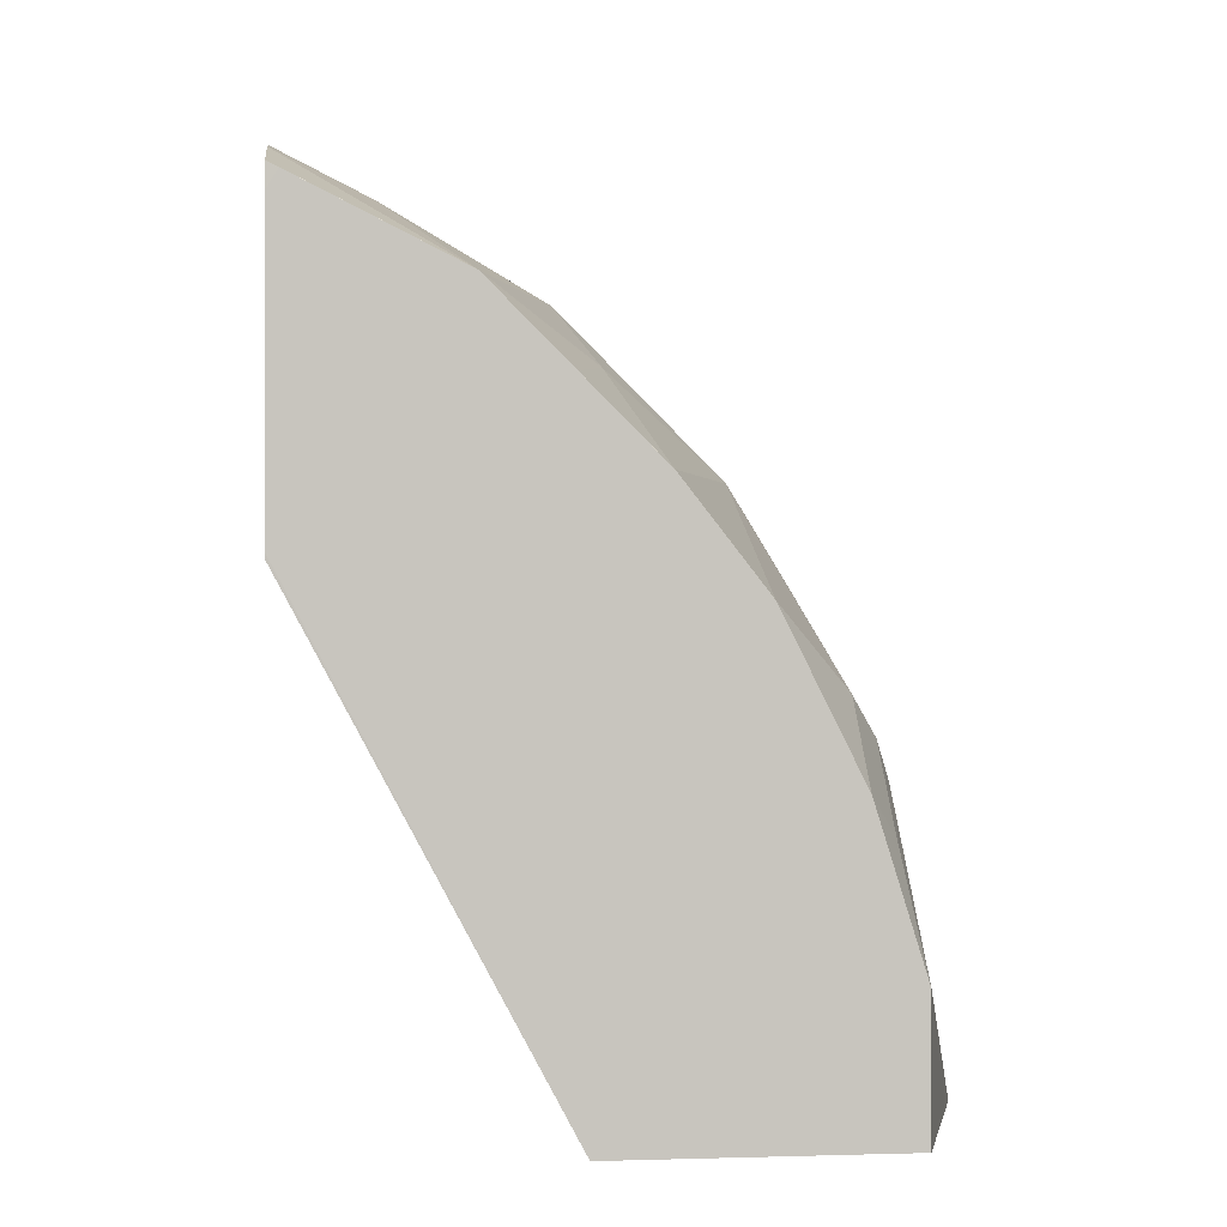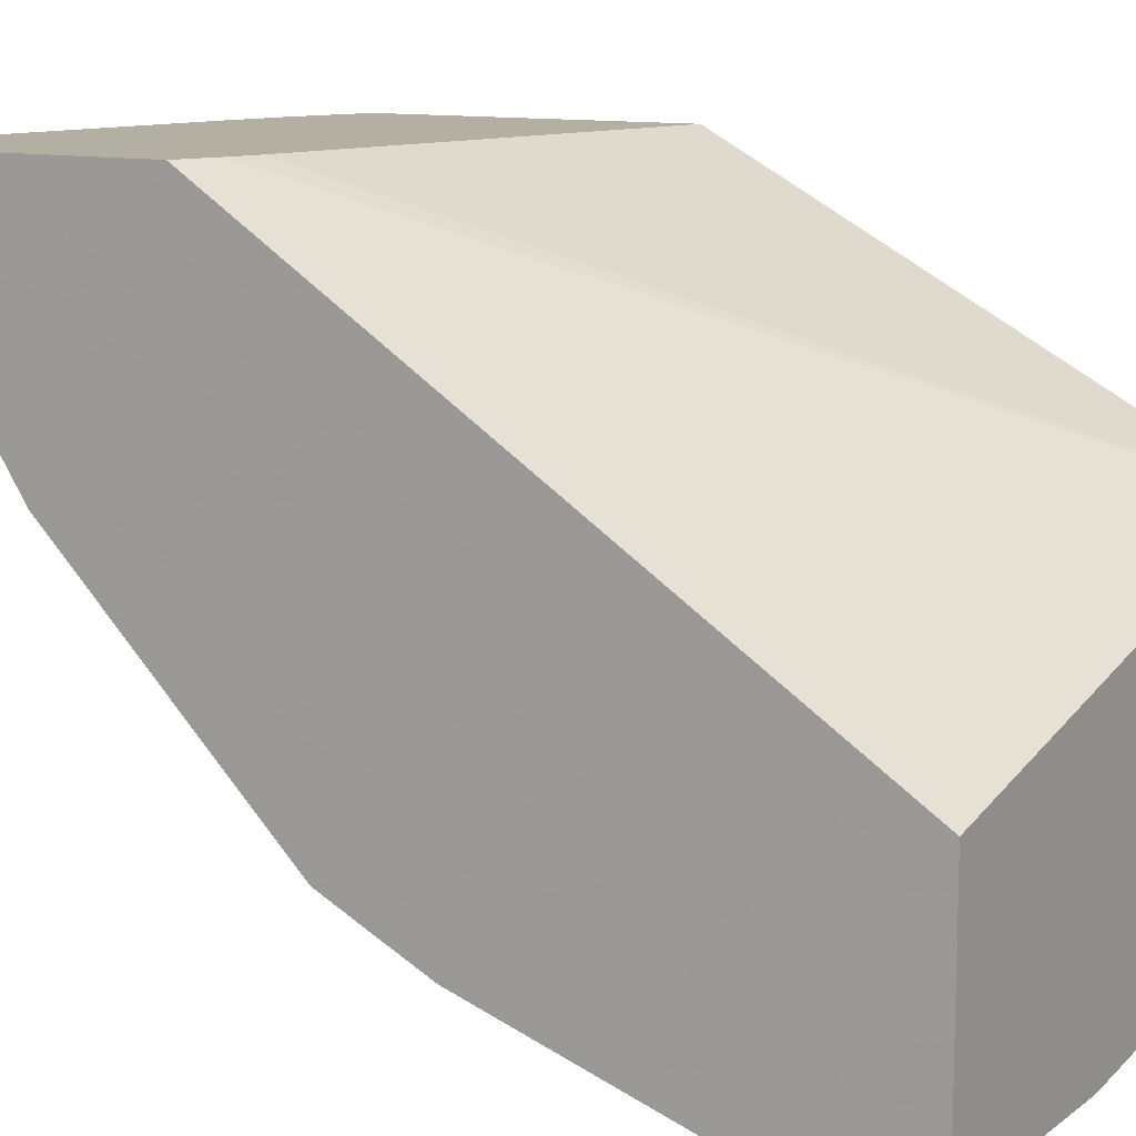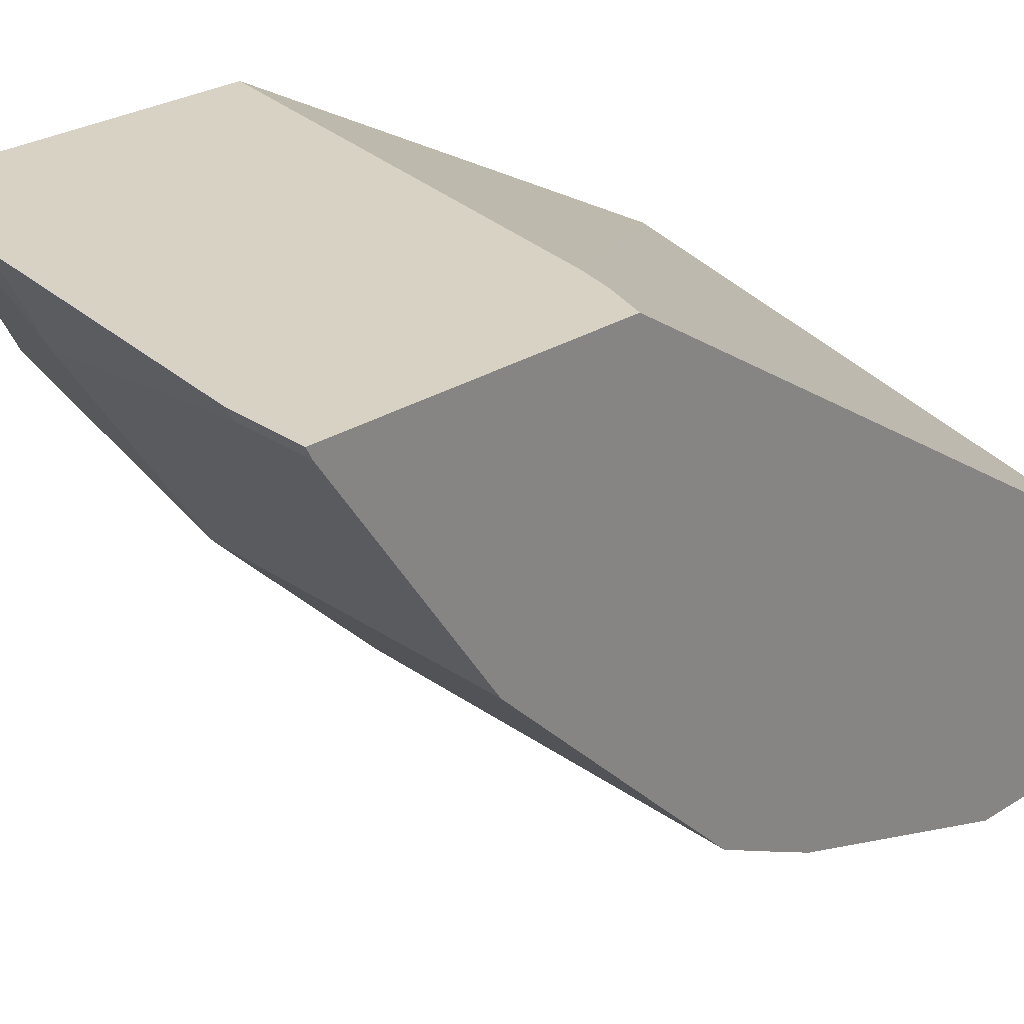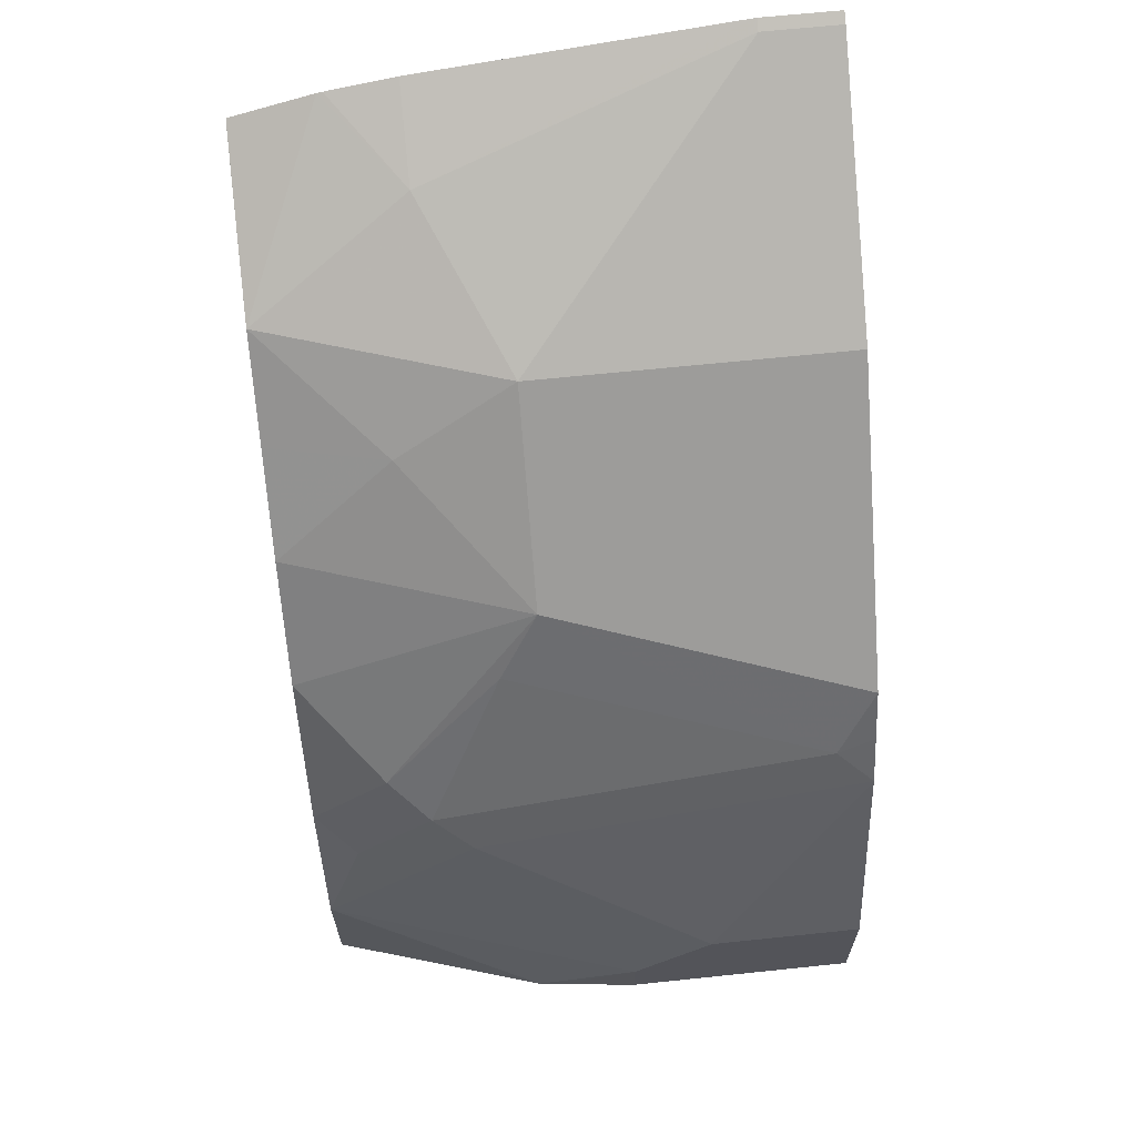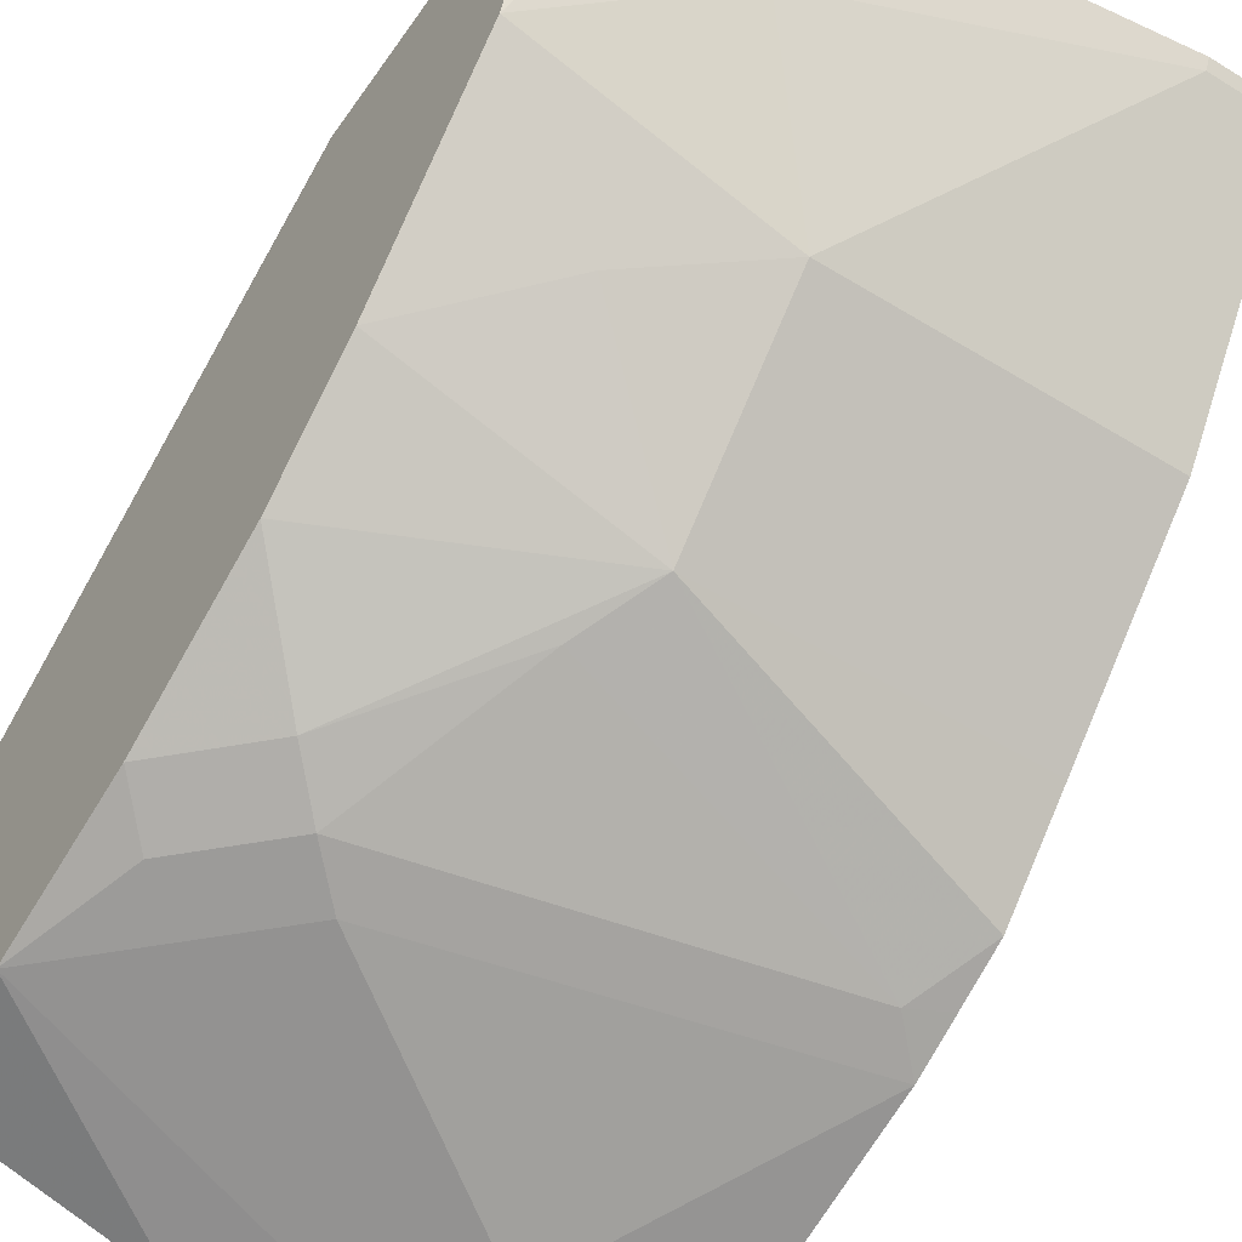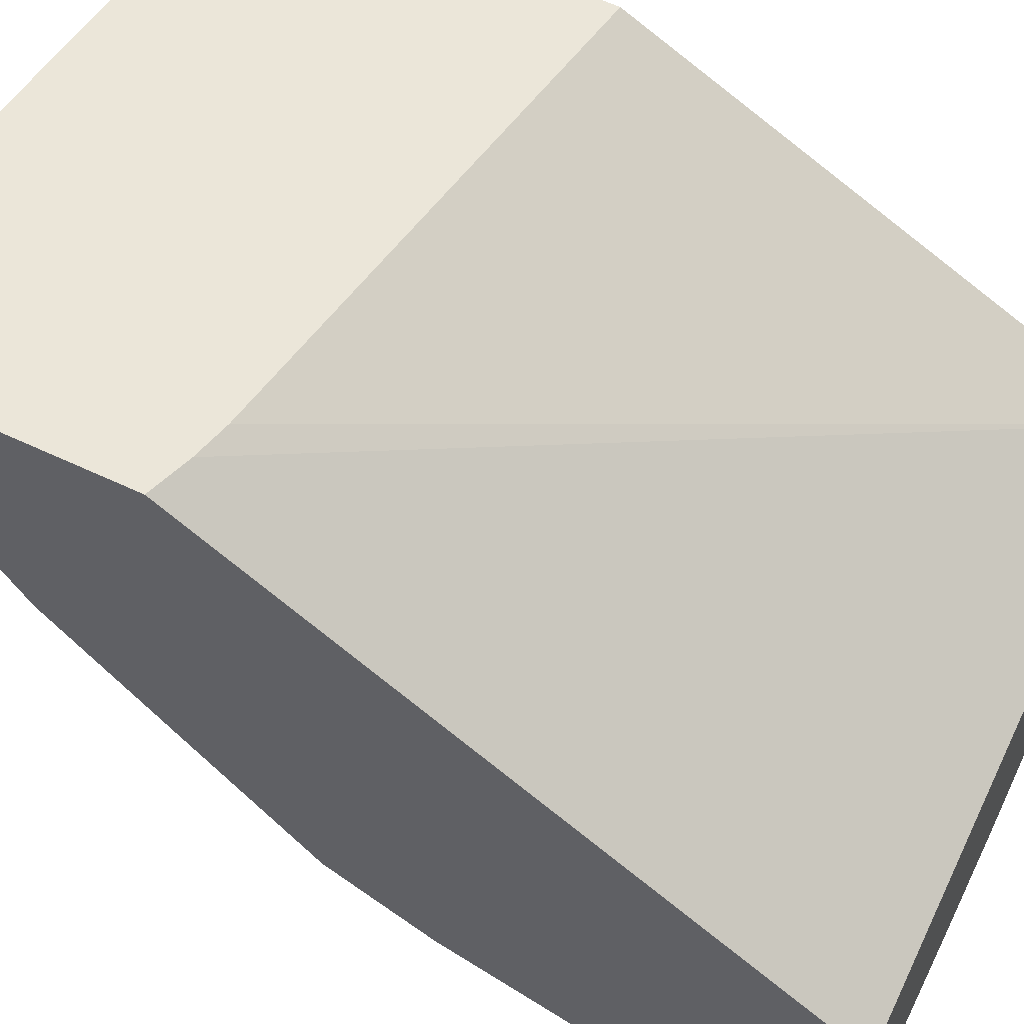
<metadata>
{"format":"obj","ext":"obj","renderer":"f3d","projection":"perspective","resolution":1024,"background":"white","views":[{"elev":0.2,"azim":83.5,"up":"+Y"},{"elev":11.2,"azim":-58.9,"up":"+Z"},{"elev":27.7,"azim":-133.8,"up":"+Z"},{"elev":65.3,"azim":174.0,"up":"+Y"},{"elev":-51.3,"azim":146.3,"up":"+Z"},{"elev":57.5,"azim":-63.6,"up":"+Z"}]}
</metadata>
<code>
v 0.04065 0.2196 -0.5768
v 0.04065 0.2167 -0.5825
v 0.0009219 0.2196 -0.5768
v 0.2032 0.1992 -0.5768
v 0.2032 0.1761 -0.6232
v 0.0009219 0.2167 -0.5825
v 0.1625 0.1354 -0.7045
v 0.0009219 0.06892 -0.5768
v 0.2387 0.1926 -0.5768
v 0.2416 0.1919 -0.5768
v 0.2846 0.1354 -0.6638
v 0.2845 0.1354 -0.6638
v 0.0009219 0.1354 -0.7045
v 0.2235 0.1016 -0.7214
v 0.1625 0.05417 -0.7857
v 0.0223 0.06159 -0.5768
v 0.0009219 -0.2314 -0.7722
v 0.2845 0.1789 -0.5768
v 0.2845 0.1761 -0.5825
v 0.2846 0.09479 -0.7045
v 0.2846 0.1761 -0.5825
v 0.0009219 0.05417 -0.7857
v 0.2845 0.05417 -0.745
v 0.2846 4.769e-05 -0.7873
v 0.2845 -4.061e-05 -0.7874
v 0.2438 -0.04061 -0.828
v 0.1829 0.02031 -0.8026
v 0.02033 -0.0203 -0.8433
v 0.0009219 0.0132 -0.8264
v 0.04065 0.057 -0.5768
v 0.2846 -0.2314 -0.7096
v 0.0009219 -0.2314 -0.8941
v 0.2846 0.167 -0.5768
v 0.2846 0.05413 -0.745
v 0.2846 -8.475e-05 -0.7874
v 0.2846 -0.08123 -0.828
v 0.2845 -0.08127 -0.828
v 0.2235 -0.06092 -0.8433
v 0.0009219 -0.03968 -0.853
v 0.0009219 -0.01381 -0.84
v 0.2845 0.01638 -0.5768
v 0.2846 -0.2314 -0.8534
v 0.2846 0.01916 -0.5768
v 0.1219 -0.2314 -0.8941
v 0.0009219 -0.1625 -0.8941
v 0.2846 -0.08132 -0.828
v 0.2641 -0.1016 -0.8433
v 0.2846 -0.1625 -0.8534
v 0.2438 -0.1219 -0.8534
v 0.2032 -0.08127 -0.8534
v 0.0813 -0.1625 -0.8941
v 0.2845 -0.2314 -0.8534
v 0.1219 -0.2032 -0.8941
v 0.1625 -0.2314 -0.8894
v 0.2845 -0.1625 -0.8534
v 0.175 -0.2314 -0.8878
f 18 21 19
f 20 34 23
f 23 34 24
f 26 36 37
f 25 35 26
f 26 37 47
f 18 33 21
f 26 38 27
f 26 47 38
f 24 35 25
f 17 42 31
f 16 17 31
f 17 56 52
f 17 54 56
f 17 44 54
f 17 32 44
f 16 31 30
f 15 29 22
f 15 28 29
f 15 27 28
f 53 56 54
f 26 35 36
f 15 25 26
f 17 52 42
f 27 38 28
f 42 52 55
f 28 39 40
f 15 24 25
f 53 55 56
f 52 56 55
f 49 51 50
f 49 53 51
f 49 55 53
f 47 48 55
f 44 53 54
f 42 55 48
f 39 51 45
f 39 50 51
f 28 38 39
f 38 50 39
f 38 55 49
f 38 47 55
f 37 48 47
f 37 46 48
f 36 46 37
f 32 53 44
f 32 51 53
f 32 45 51
f 31 43 41
f 30 31 41
f 28 40 29
f 38 49 50
f 15 23 24
f 15 26 27
f 14 20 23
f 3 45 32
f 3 39 45
f 3 40 39
f 3 29 40
f 3 22 29
f 3 13 22
f 3 6 13
f 2 13 6
f 2 7 13
f 2 5 7
f 1 5 2
f 3 32 17
f 1 4 5
f 1 10 9
f 1 18 10
f 1 33 18
f 1 43 33
f 1 41 43
f 1 16 30
f 1 8 16
f 1 3 8
f 1 6 3
f 1 2 6
f 14 23 15
f 1 9 4
f 3 17 8
f 1 30 41
f 5 9 10
f 4 9 5
f 11 34 20
f 11 24 34
f 11 35 24
f 11 46 36
f 11 48 46
f 11 42 48
f 11 31 42
f 11 43 31
f 11 33 43
f 11 21 33
f 11 19 21
f 11 36 35
f 11 20 14
f 5 11 12
f 11 14 12
f 5 12 7
f 7 14 15
f 7 15 22
f 7 12 14
f 7 22 13
f 8 17 16
f 10 18 19
f 10 19 11
f 5 10 11

</code>
